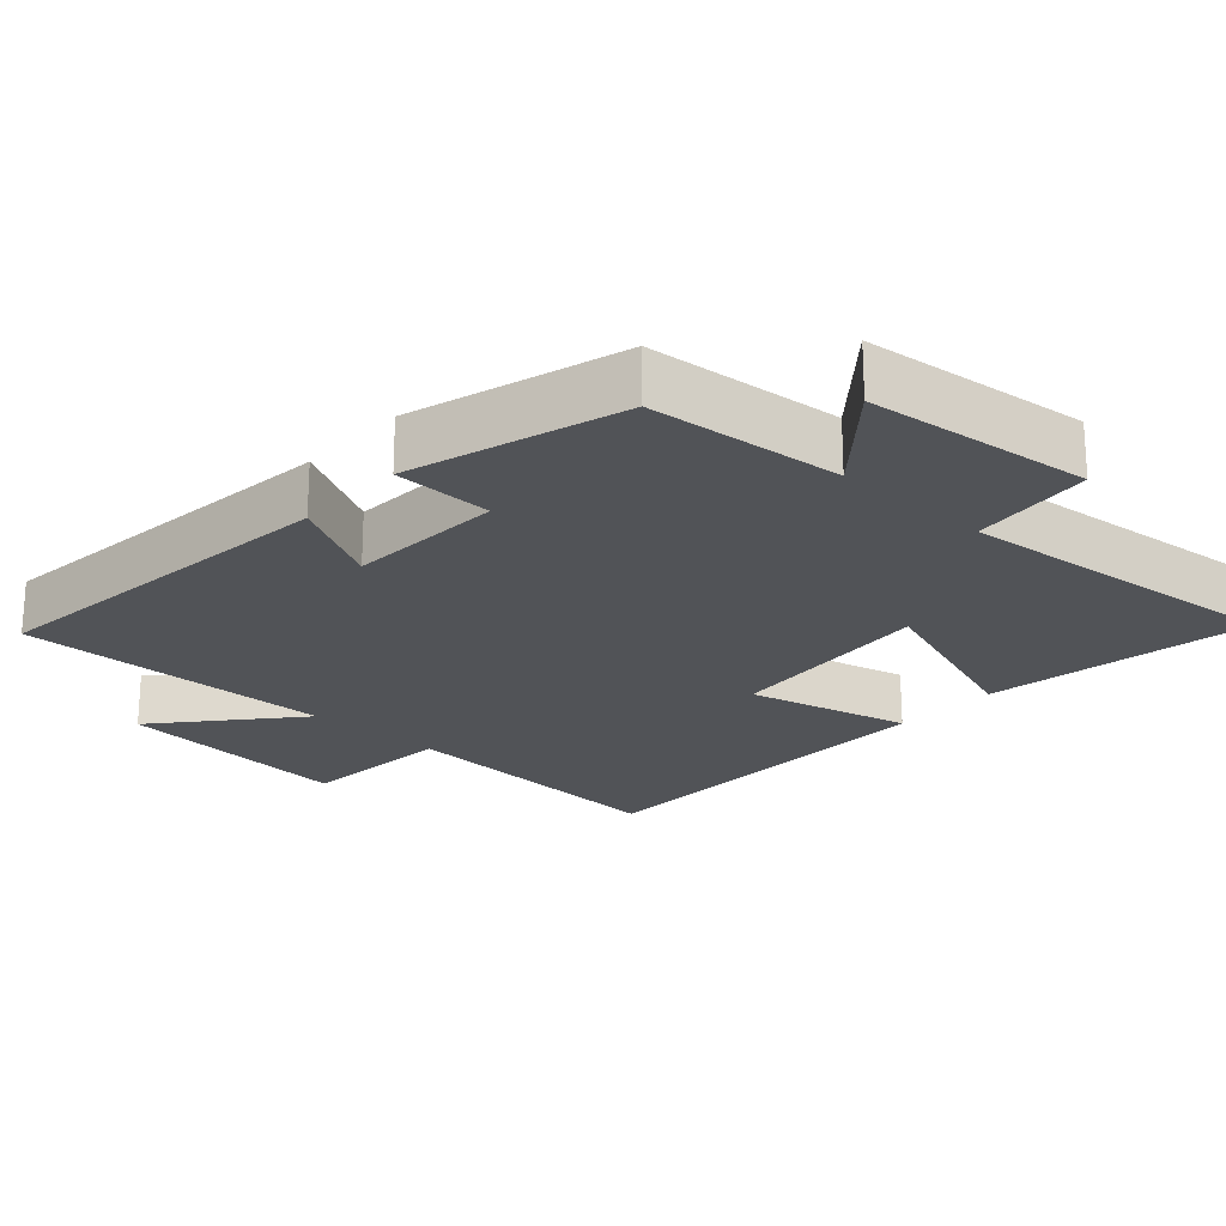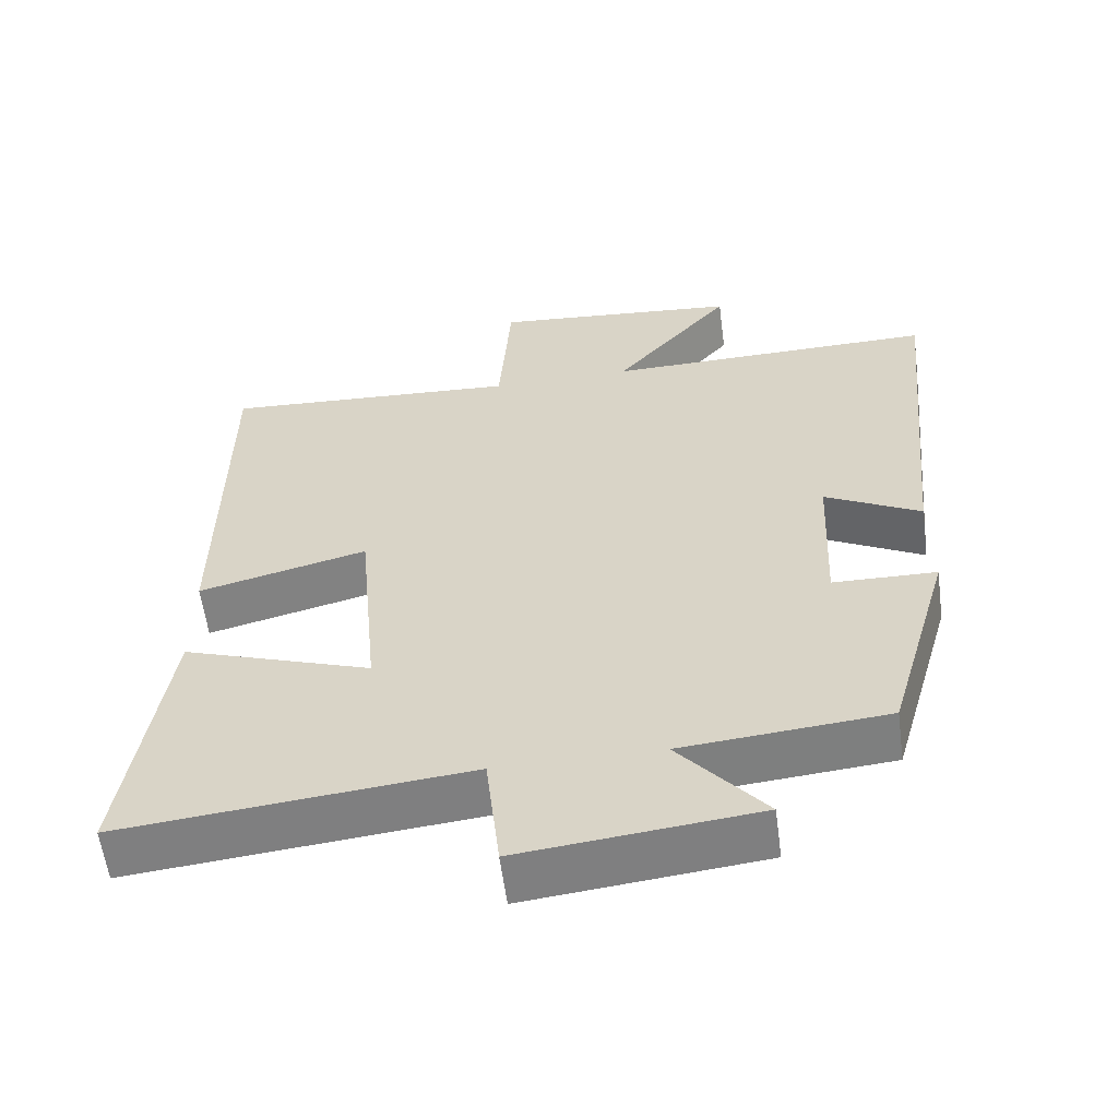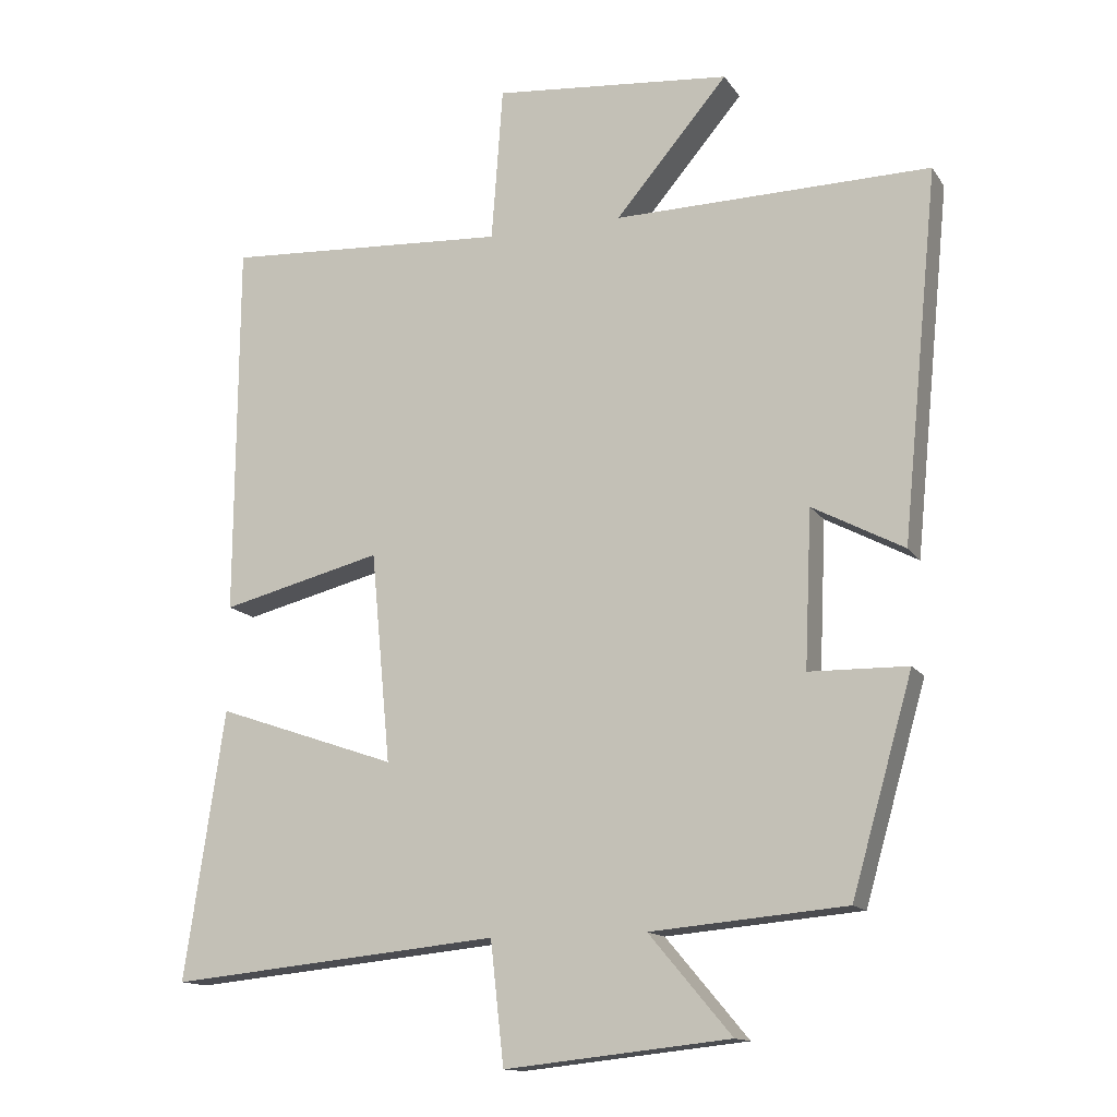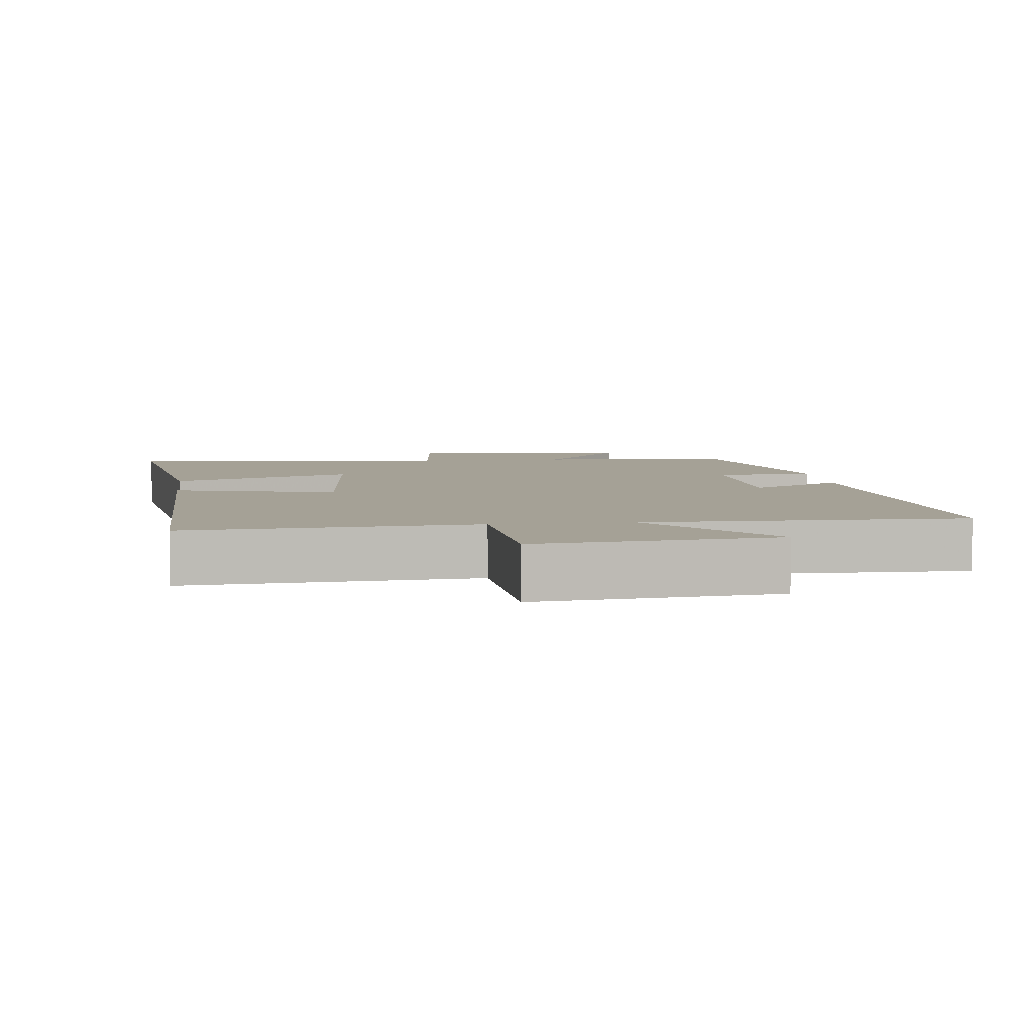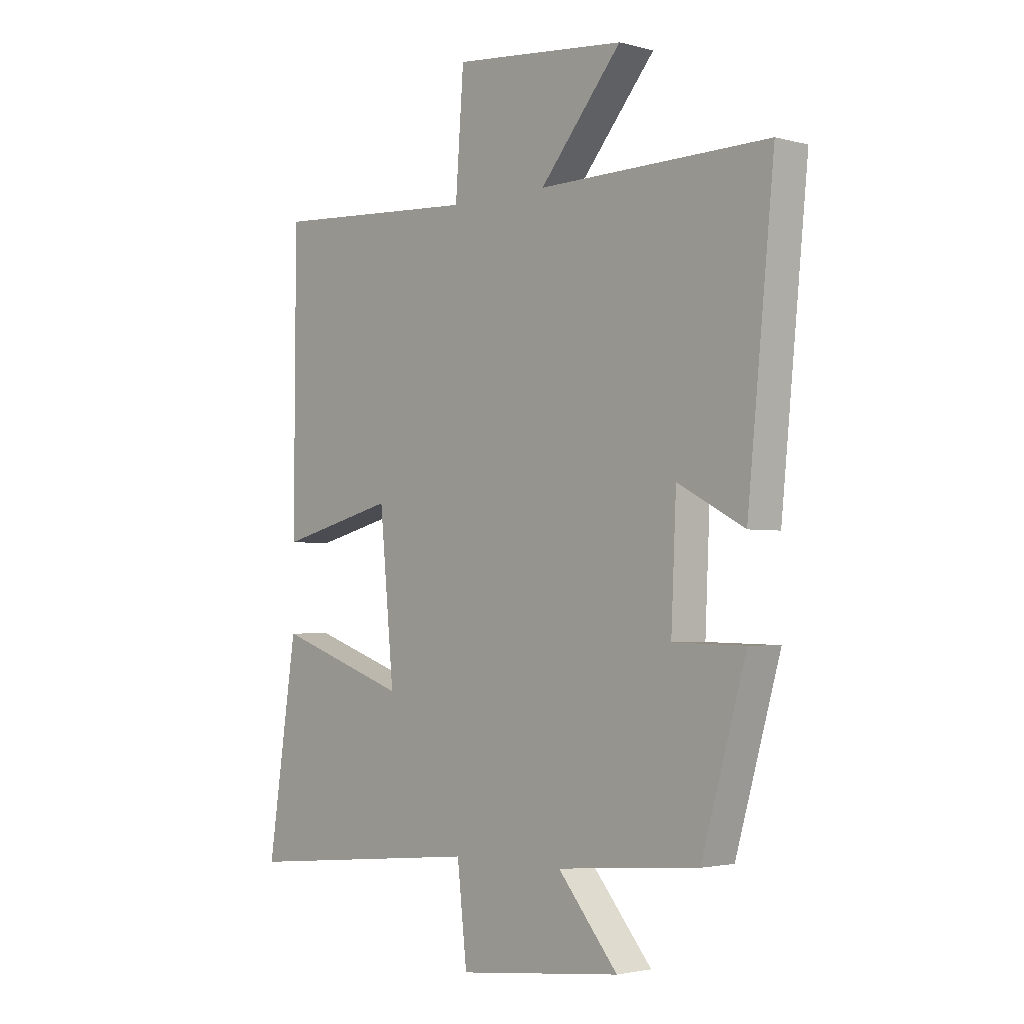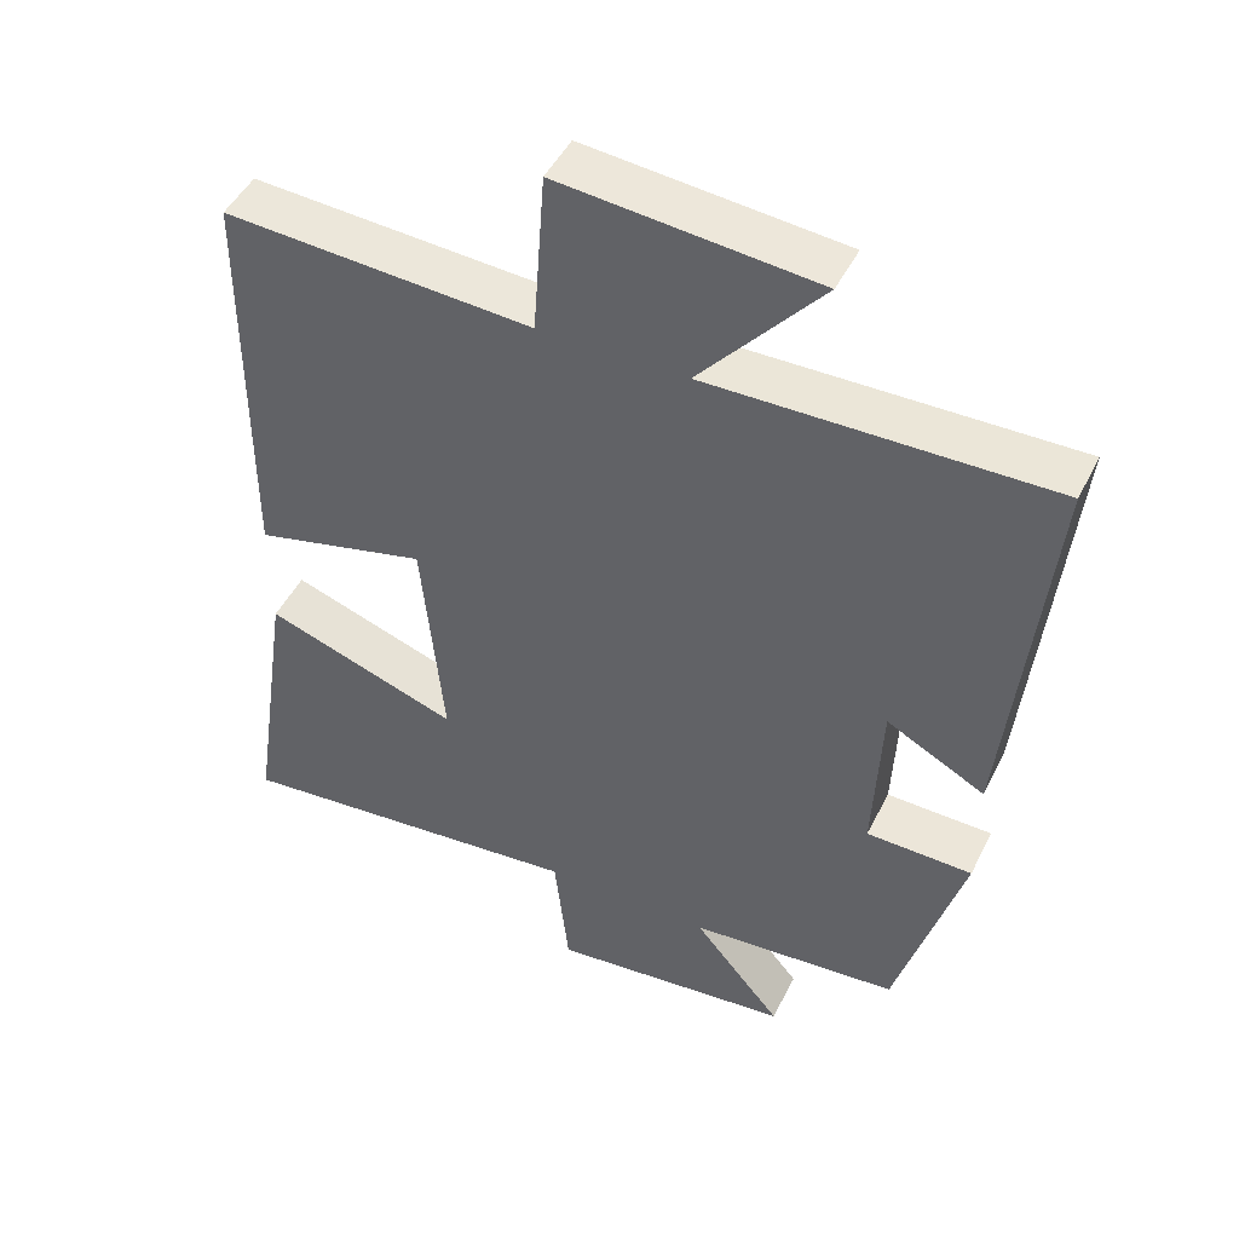
<metadata>
{"format":"obj","ext":"obj","renderer":"f3d","projection":"perspective","resolution":1024,"background":"white","views":[{"elev":-22.2,"azim":137.6,"up":"+Y"},{"elev":-58.6,"azim":7.5,"up":"+Z"},{"elev":-13.9,"azim":21.7,"up":"+Z"},{"elev":6.0,"azim":-6.9,"up":"+Y"},{"elev":-2.5,"azim":47.2,"up":"+Z"},{"elev":47.3,"azim":25.6,"up":"+Z"}]}
</metadata>
<code>
v -0.497 0.07 0.525
v -0.092 0.07 0.5
v -0.076 0.07 0.72
v 0.262 0.07 0.688
v 0.102 0.07 0.5
v 0.552 0.07 0.506
v 0.5 0.07 -0.017
v 0.37 0.07 0.052
v 0.36 0.07 -0.17
v 0.5 0.07 -0.173
v 0.413 0.07 -0.476
v 0.136 0.07 -0.5
v 0.253 0.07 -0.639
v -0.067 0.07 -0.673
v -0.086 0.07 -0.5
v -0.557 0.07 -0.546
v -0.5 0.07 -0.164
v -0.243 0.07 -0.253
v -0.271 0.07 0.045
v -0.5 0.07 -0.012
v -0.497 0 0.525
v -0.092 0 0.5
v -0.076 0 0.72
v 0.262 0 0.688
v 0.102 0 0.5
v 0.552 0 0.506
v 0.5 0 -0.017
v 0.37 0 0.052
v 0.36 0 -0.17
v 0.5 0 -0.173
v 0.413 0 -0.476
v 0.136 0 -0.5
v 0.253 0 -0.639
v -0.067 0 -0.673
v -0.086 0 -0.5
v -0.557 0 -0.546
v -0.5 0 -0.164
v -0.243 0 -0.253
v -0.271 0 0.045
v -0.5 0 -0.012
f 19 20 1 2
f 18 19 2
f 15 16 17 18
f 15 18 2
f 12 13 14 15
f 11 12 15
f 10 11 15
f 9 10 15
f 15 2 3
f 9 15 3
f 8 9 3
f 5 6 7 8
f 5 8 3
f 3 4 5
f 22 21 40 39
f 22 39 38
f 38 37 36 35
f 22 38 35
f 35 34 33 32
f 35 32 31
f 35 31 30
f 35 30 29
f 23 22 35
f 23 35 29
f 23 29 28
f 28 27 26 25
f 23 28 25
f 25 24 23
f 1 21 22 2
f 2 22 23 3
f 3 23 24 4
f 4 24 25 5
f 5 25 26 6
f 6 26 27 7
f 7 27 28 8
f 8 28 29 9
f 9 29 30 10
f 10 30 31 11
f 11 31 32 12
f 12 32 33 13
f 13 33 34 14
f 14 34 35 15
f 15 35 36 16
f 16 36 37 17
f 17 37 38 18
f 18 38 39 19
f 19 39 40 20
f 20 40 21 1

</code>
